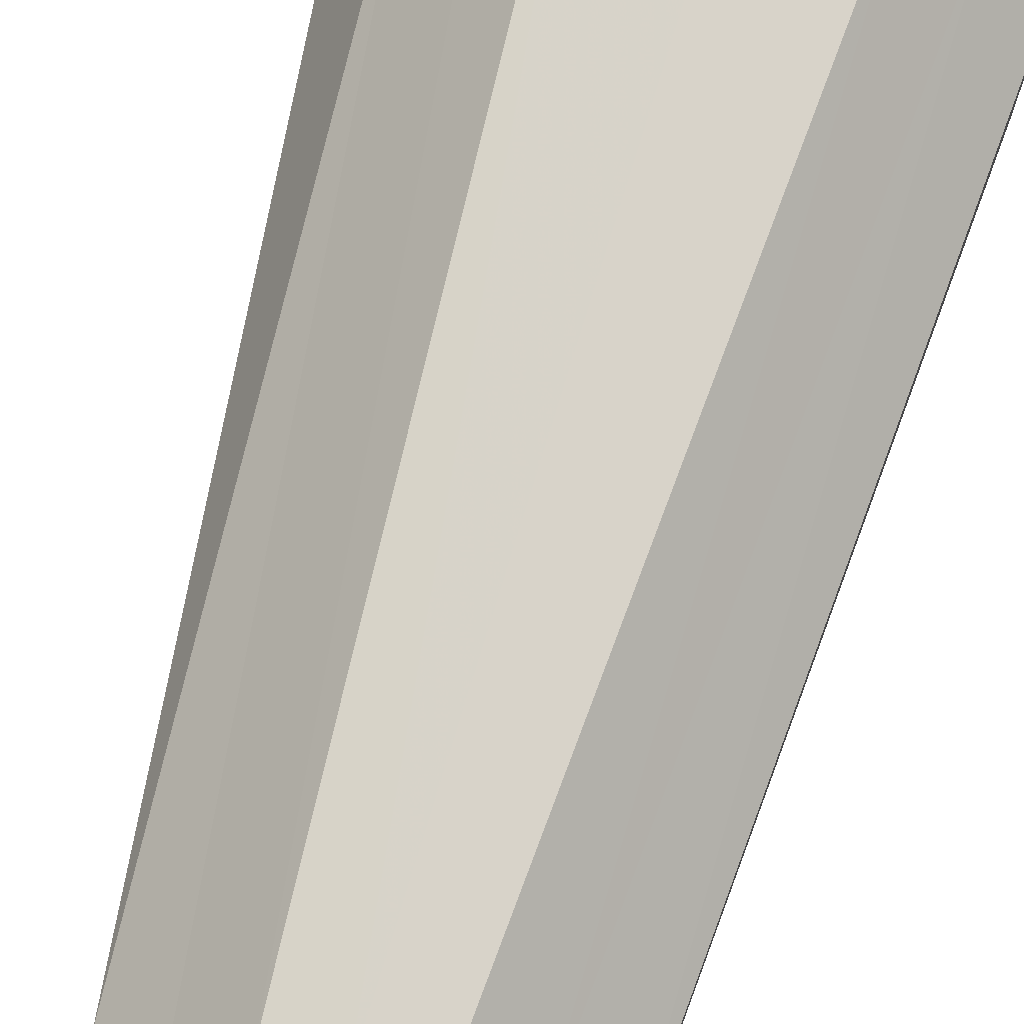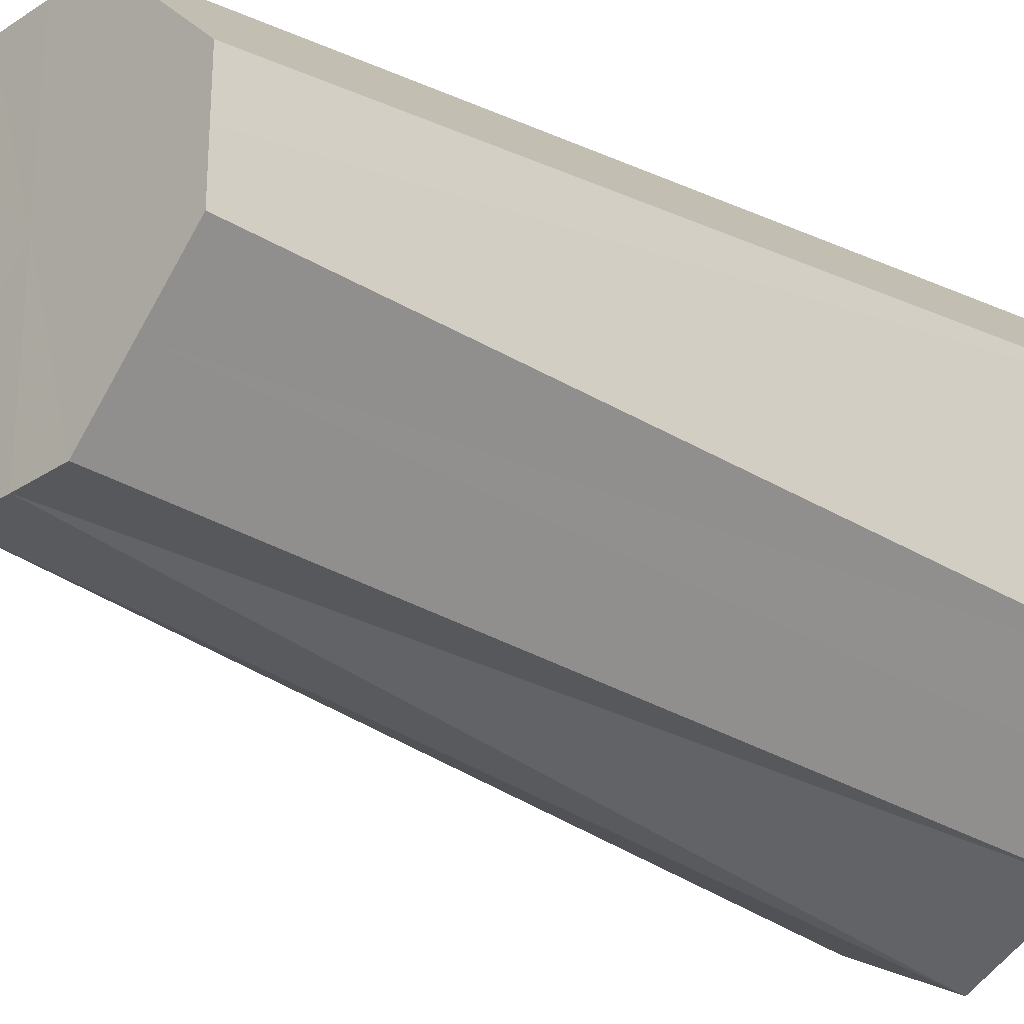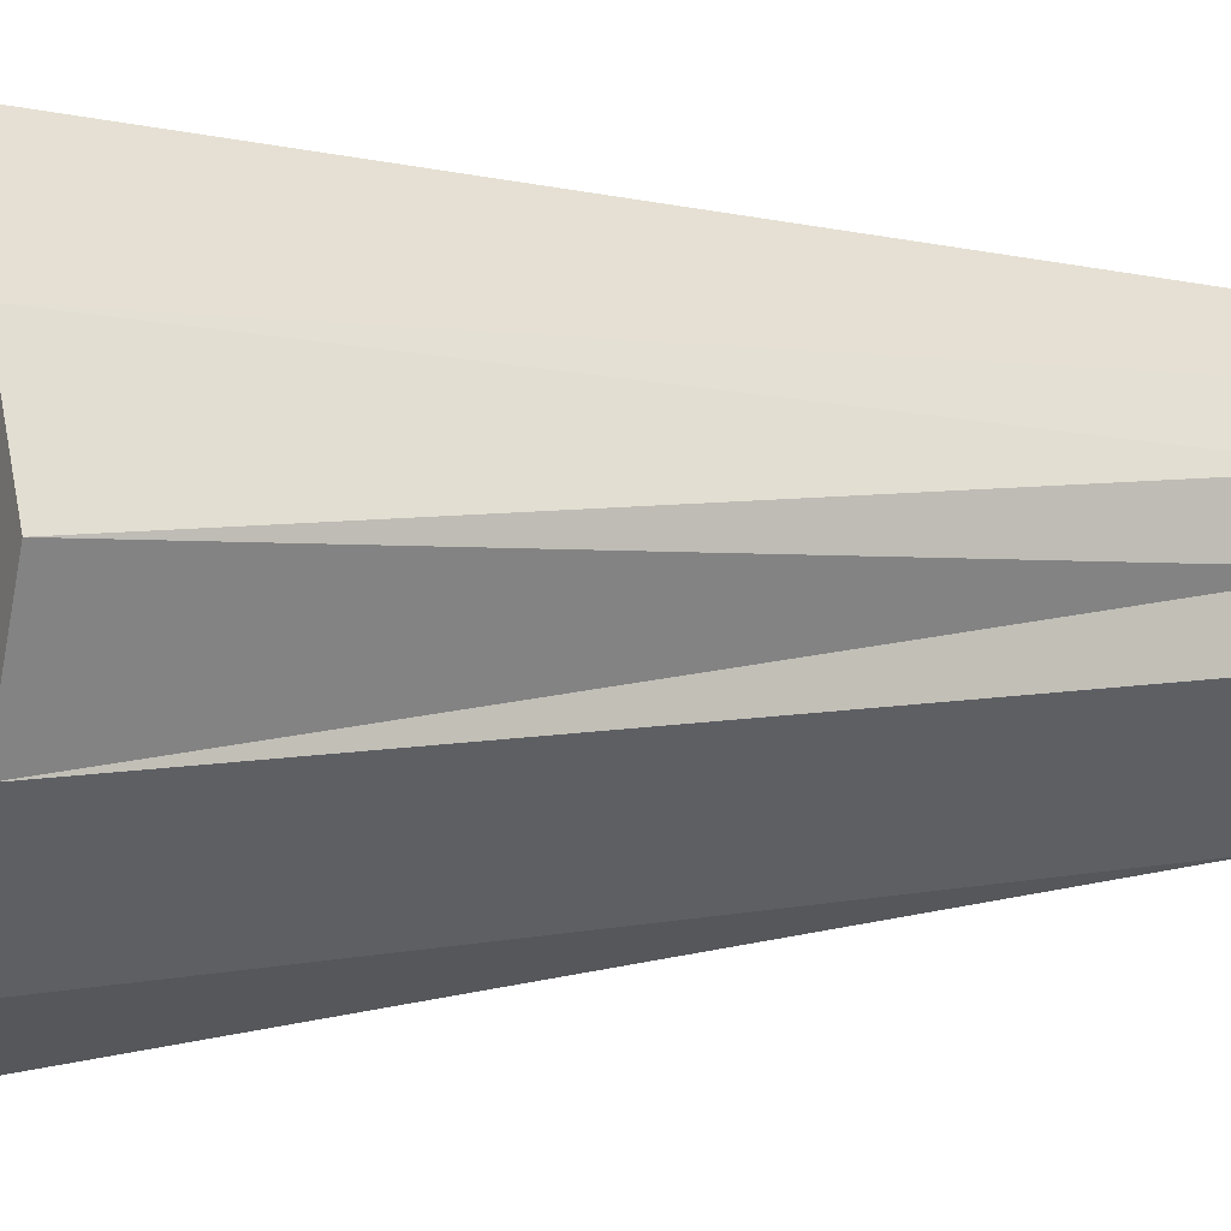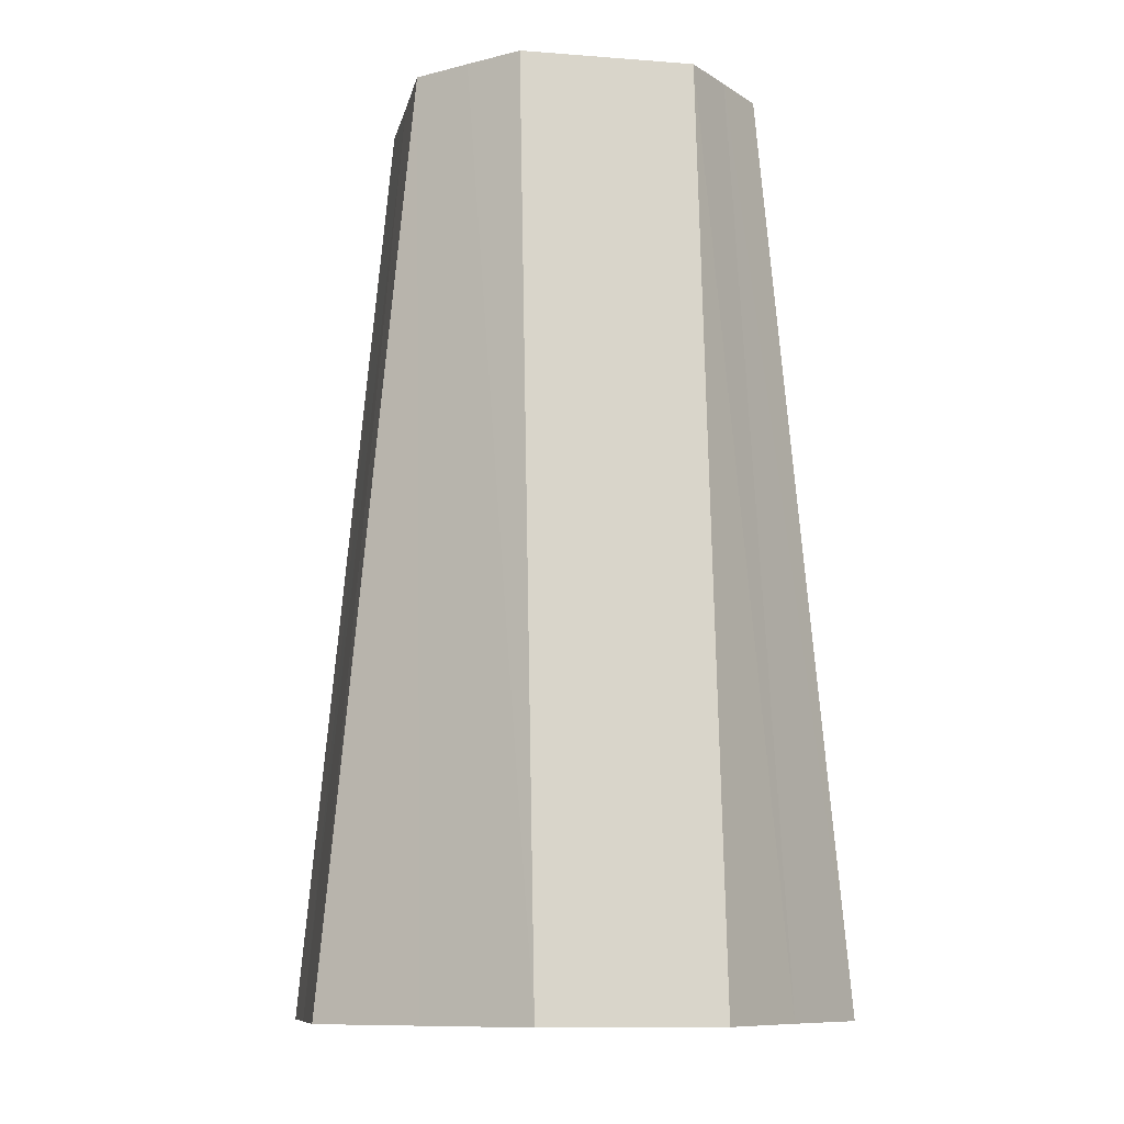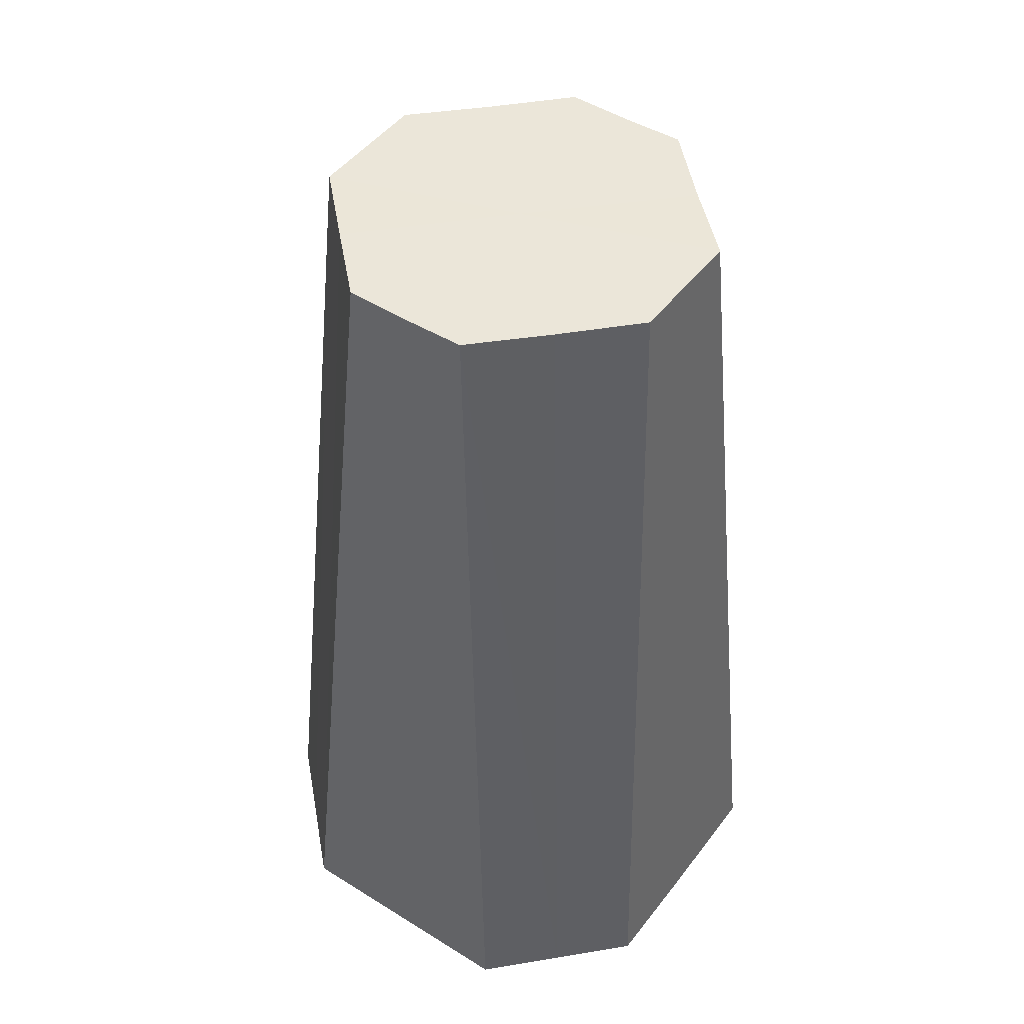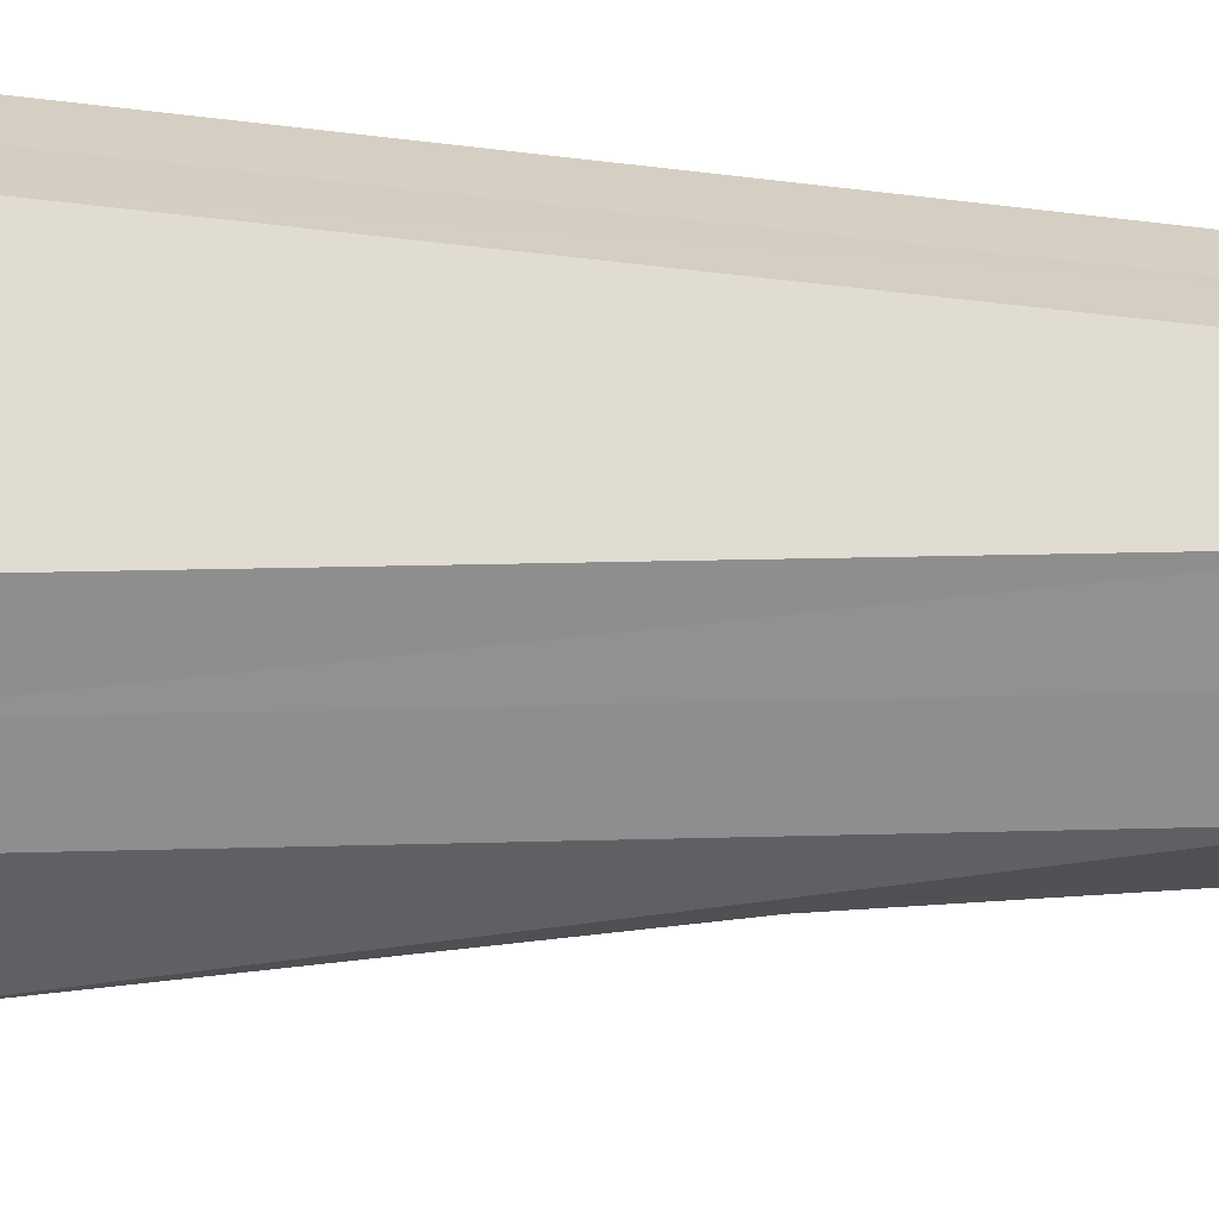
<metadata>
{"format":"obj","ext":"obj","renderer":"f3d","projection":"perspective","resolution":1024,"background":"white","views":[{"elev":71.8,"azim":16.9,"up":"+Y"},{"elev":-26.0,"azim":46.1,"up":"+Y"},{"elev":-1.0,"azim":-116.0,"up":"+Y"},{"elev":-10.0,"azim":123.4,"up":"+Z"},{"elev":47.0,"azim":125.0,"up":"+Z"},{"elev":70.0,"azim":-88.6,"up":"+Y"}]}
</metadata>
<code>
o 10001
v 2244 1914 7.28
v 2244 1914 7.28
v 2244 1914 7.43
v 2244 1914 7.28
v 2244 1914 7.43
v 2244 1914 7.28
v 2244 1914 7.43
v 2244 1914 7.28
v 2244 1914 7.43
v 2244 1914 7.28
v 2244 1914 7.43
v 2244 1914 7.28
v 2244 1914 7.43
v 2244 1914 7.28
v 2244 1914 7.43
v 2244 1914 7.28
v 2244 1914 7.43
v 2244 1914 7.28
v 2244 1914 7.43
v 2244 1914 7.28
v 2244 1914 7.43
v 2244 1914 7.28
v 2244 1914 7.43
v 2244 1914 7.28
v 2244 1914 7.43
v 2244 1914 7.28
v 2244 1914 7.43
v 2244 1914 7.28
v 2244 1914 7.43
v 2244 1914 7.28
v 2244 1914 7.43
v 2244 1914 7.43
v 2244 1914 7.28
v 2244 1914 7.43
v 2244 1914 7.43
v 2244 1914 7.28
v 2244 1914 7.43
v 2244 1914 7.28
v 2244 1914 7.43
v 2244 1914 7.28
v 2244 1914 7.43
v 2244 1914 7.28
v 2244 1914 7.43
v 2244 1914 7.28
v 2244 1914 7.43
v 2244 1914 7.28
v 2244 1914 7.43
v 2244 1914 7.28
v 2244 1914 7.43
v 2244 1914 7.28
v 2244 1914 7.43
v 2244 1914 7.28
v 2244 1914 7.43
v 2244 1914 7.28
v 2244 1914 7.43
v 2244 1914 7.28
v 2244 1914 7.43
v 2244 1914 7.28
v 2244 1914 7.43
v 2244 1914 7.28
v 2244 1914 7.43
v 2244 1914 7.28
v 2244 1914 7.43
v 2244 1914 7.28
v 2244 1914 7.28
v 2244 1914 7.28
v 2244 1914 7.28
v 2244 1914 7.28
v 2244 1914 7.28
v 2244 1914 7.28
v 2244 1914 7.28
v 2244 1914 7.28
v 2244 1914 7.28
v 2244 1914 7.28
v 2244 1914 7.28
v 2244 1914 7.28
v 2244 1914 7.28
v 2244 1914 7.28
v 2244 1914 7.28
v 2244 1914 7.28
v 2244 1914 7.28
v 2244 1914 7.43
v 2244 1914 7.43
v 2244 1914 7.43
v 2244 1914 7.43
v 2244 1914 7.43
v 2244 1914 7.43
v 2244 1914 7.43
v 2244 1914 7.43
v 2244 1914 7.43
v 2244 1914 7.43
v 2244 1914 7.43
v 2244 1914 7.43
v 2244 1914 7.43
v 2244 1914 7.43
v 2244 1914 7.43
v 2244 1914 7.43
v 2244 1914 7.43
f 1 2 3
f 2 4 5
f 6 1 7
f 4 8 9
f 10 6 11
f 8 12 13
f 14 10 15
f 12 16 17
f 18 14 19
f 16 20 21
f 22 18 23
f 20 24 25
f 26 22 27
f 24 28 29
f 30 26 31
f 28 30 32
f 33 34 35
f 36 37 34
f 38 35 39
f 40 41 37
f 42 43 41
f 44 39 45
f 46 47 43
f 48 49 47
f 50 45 51
f 52 53 49
f 54 55 53
f 56 51 57
f 58 59 55
f 60 61 59
f 62 57 63
f 64 63 61
f 65 66 67
f 67 66 68
f 69 66 65
f 68 66 70
f 71 66 69
f 70 66 72
f 73 66 71
f 72 66 74
f 75 66 73
f 74 66 76
f 77 66 75
f 76 66 78
f 79 66 77
f 78 66 80
f 81 66 79
f 80 66 81
f 82 83 84
f 83 85 84
f 86 82 84
f 85 87 84
f 88 86 84
f 87 89 84
f 90 88 84
f 89 91 84
f 92 90 84
f 91 93 84
f 94 92 84
f 93 95 84
f 96 94 84
f 95 97 84
f 98 96 84
f 97 98 84

</code>
